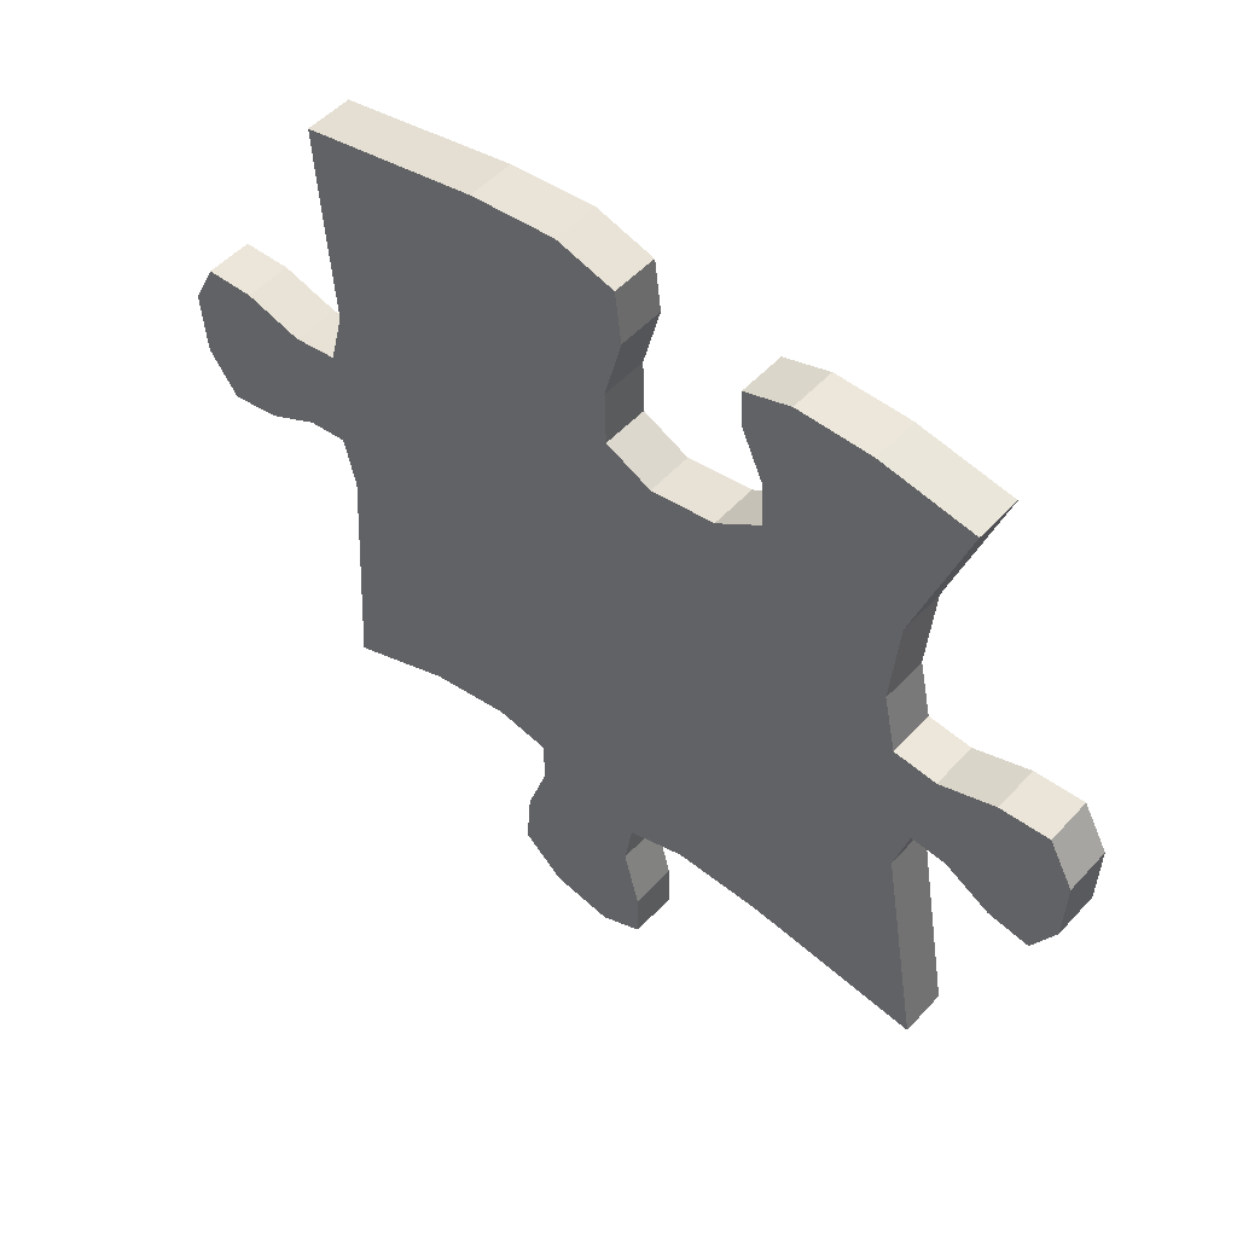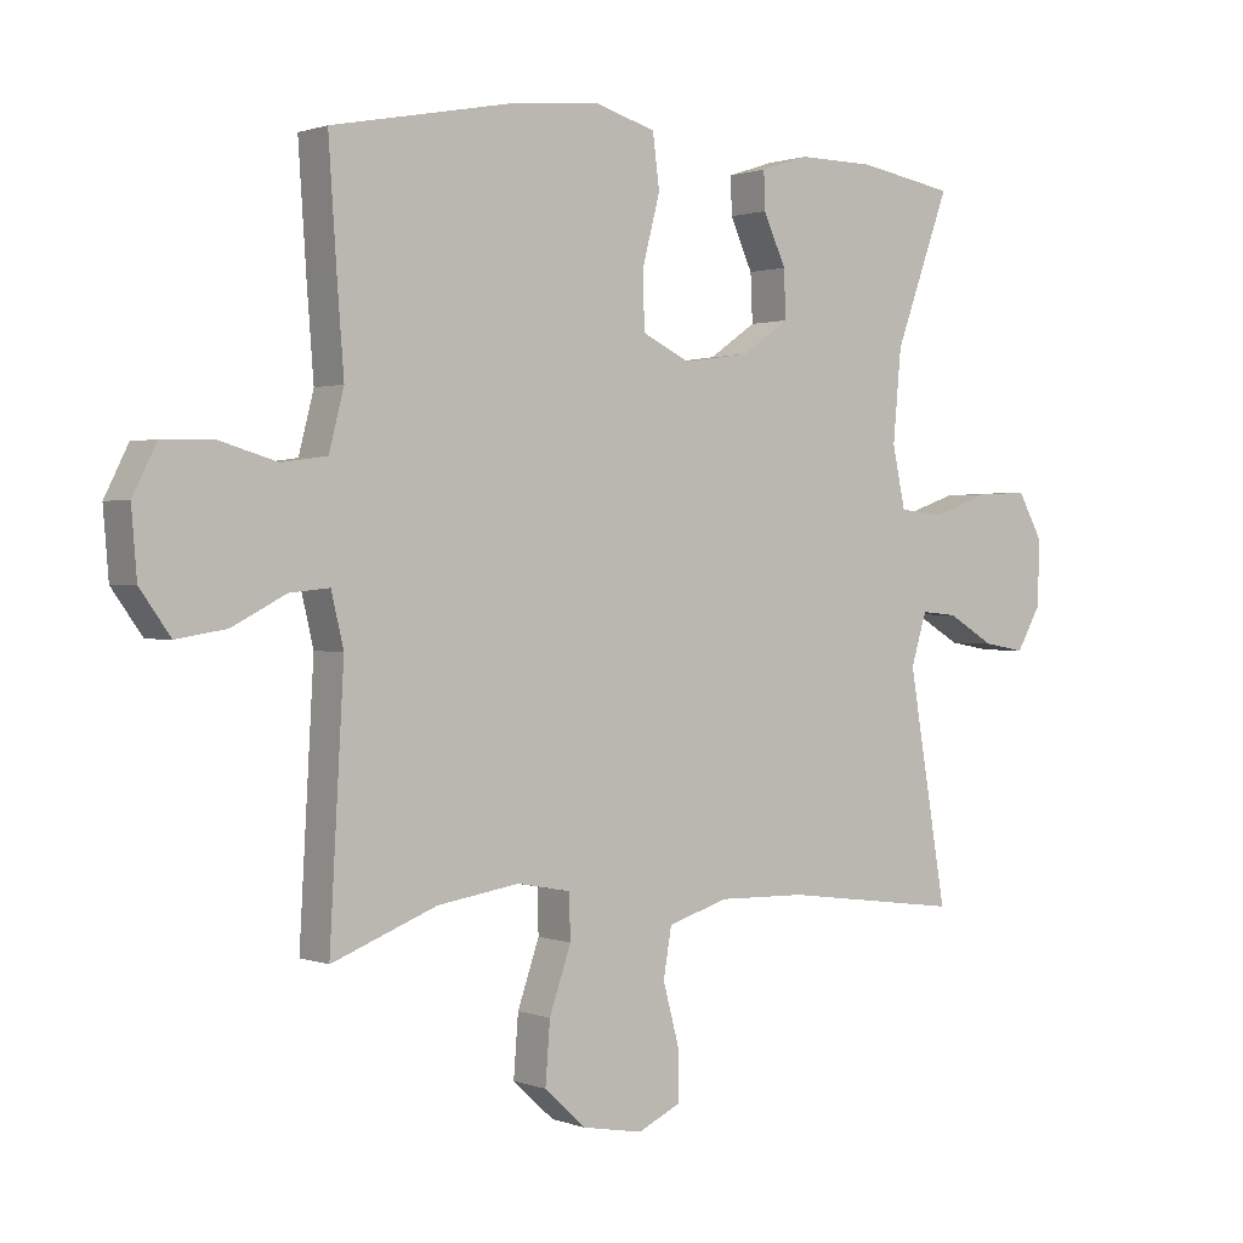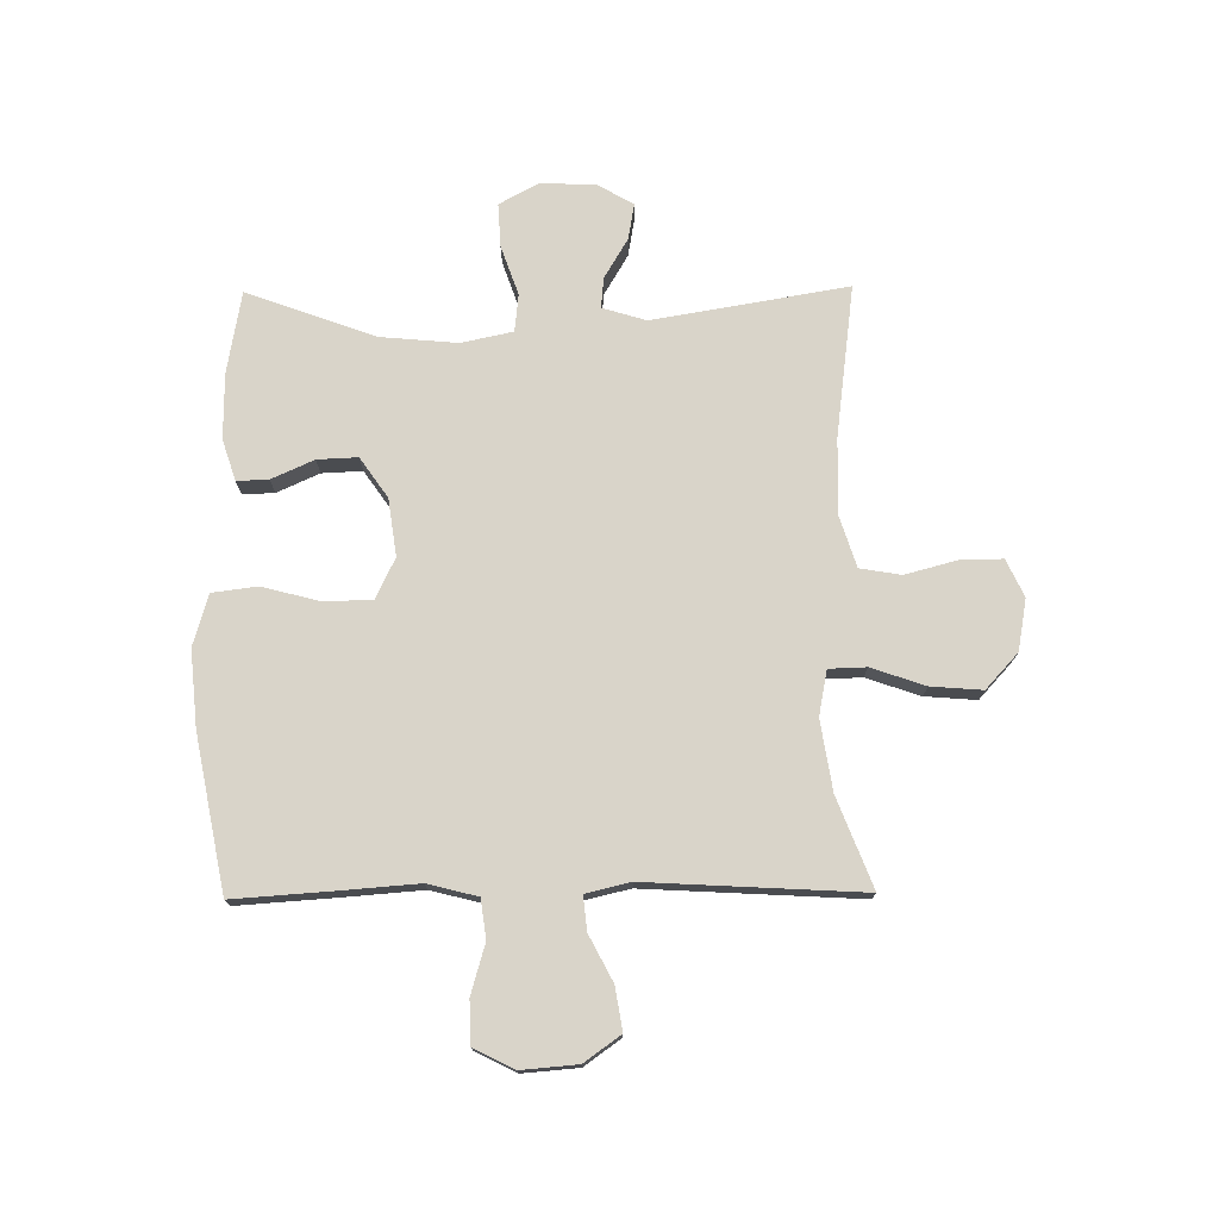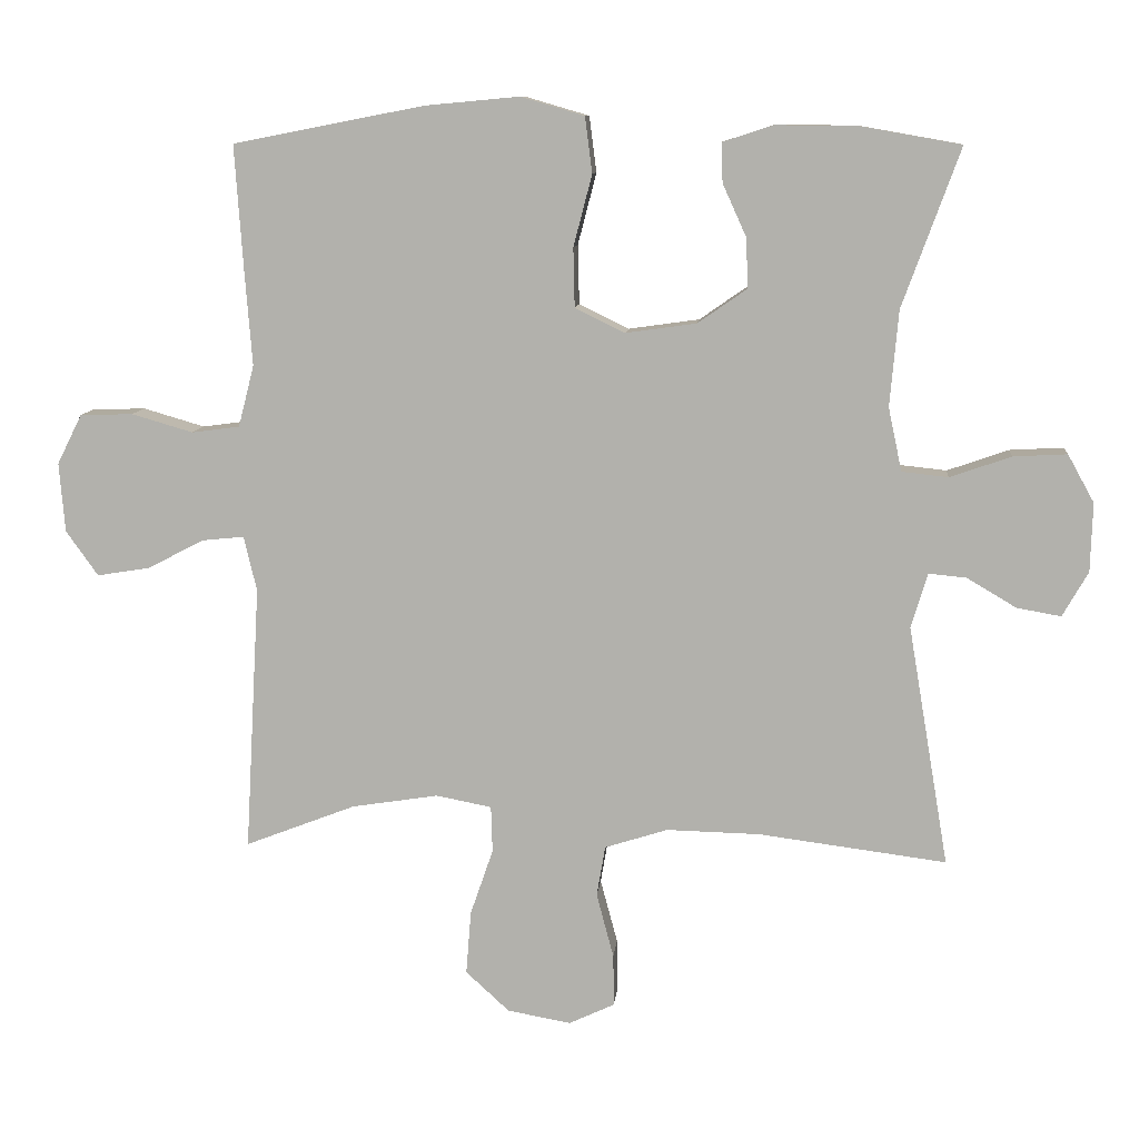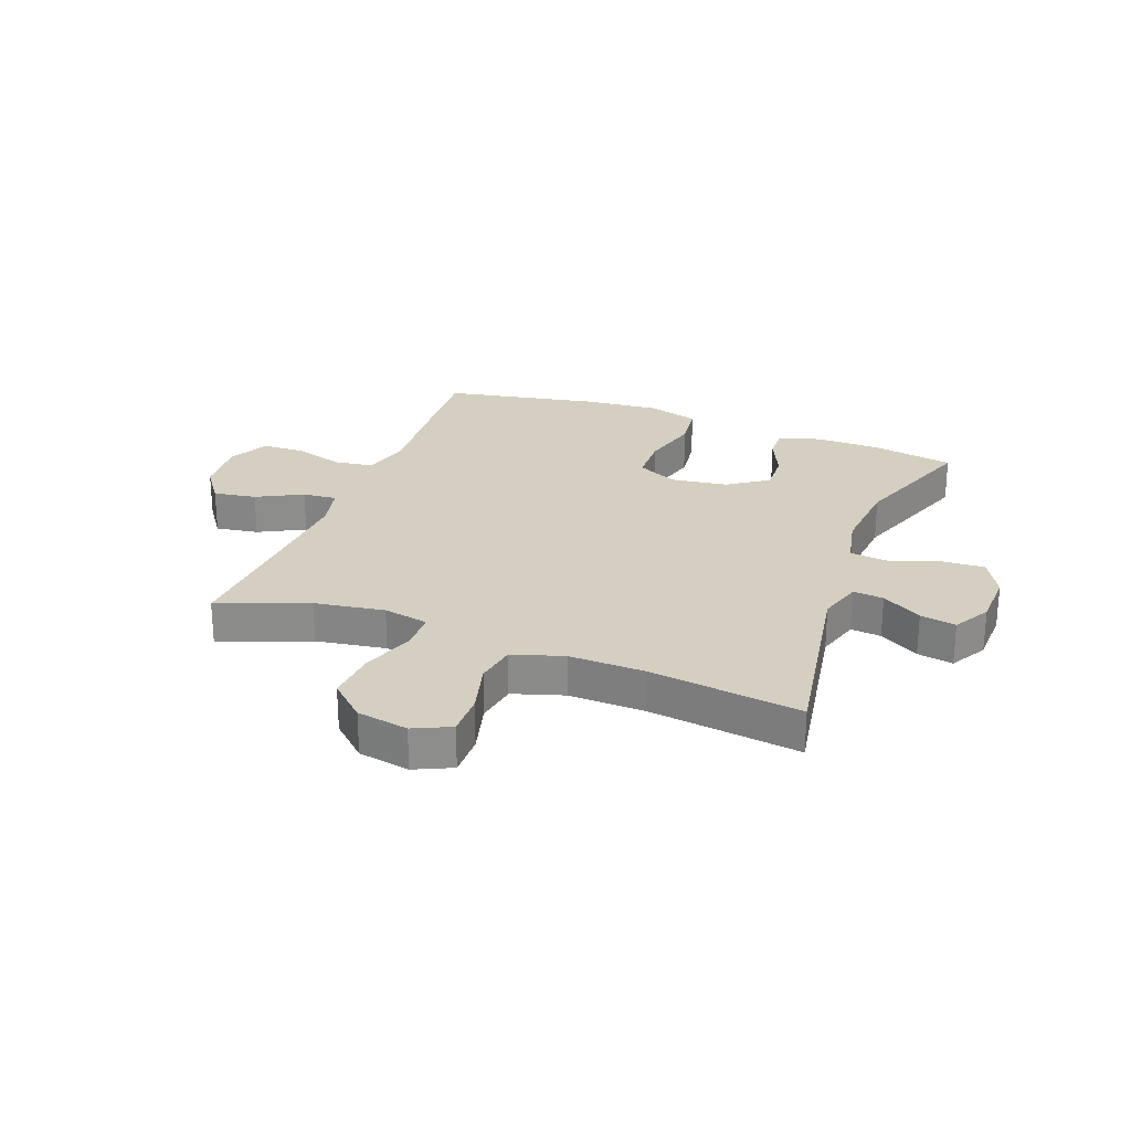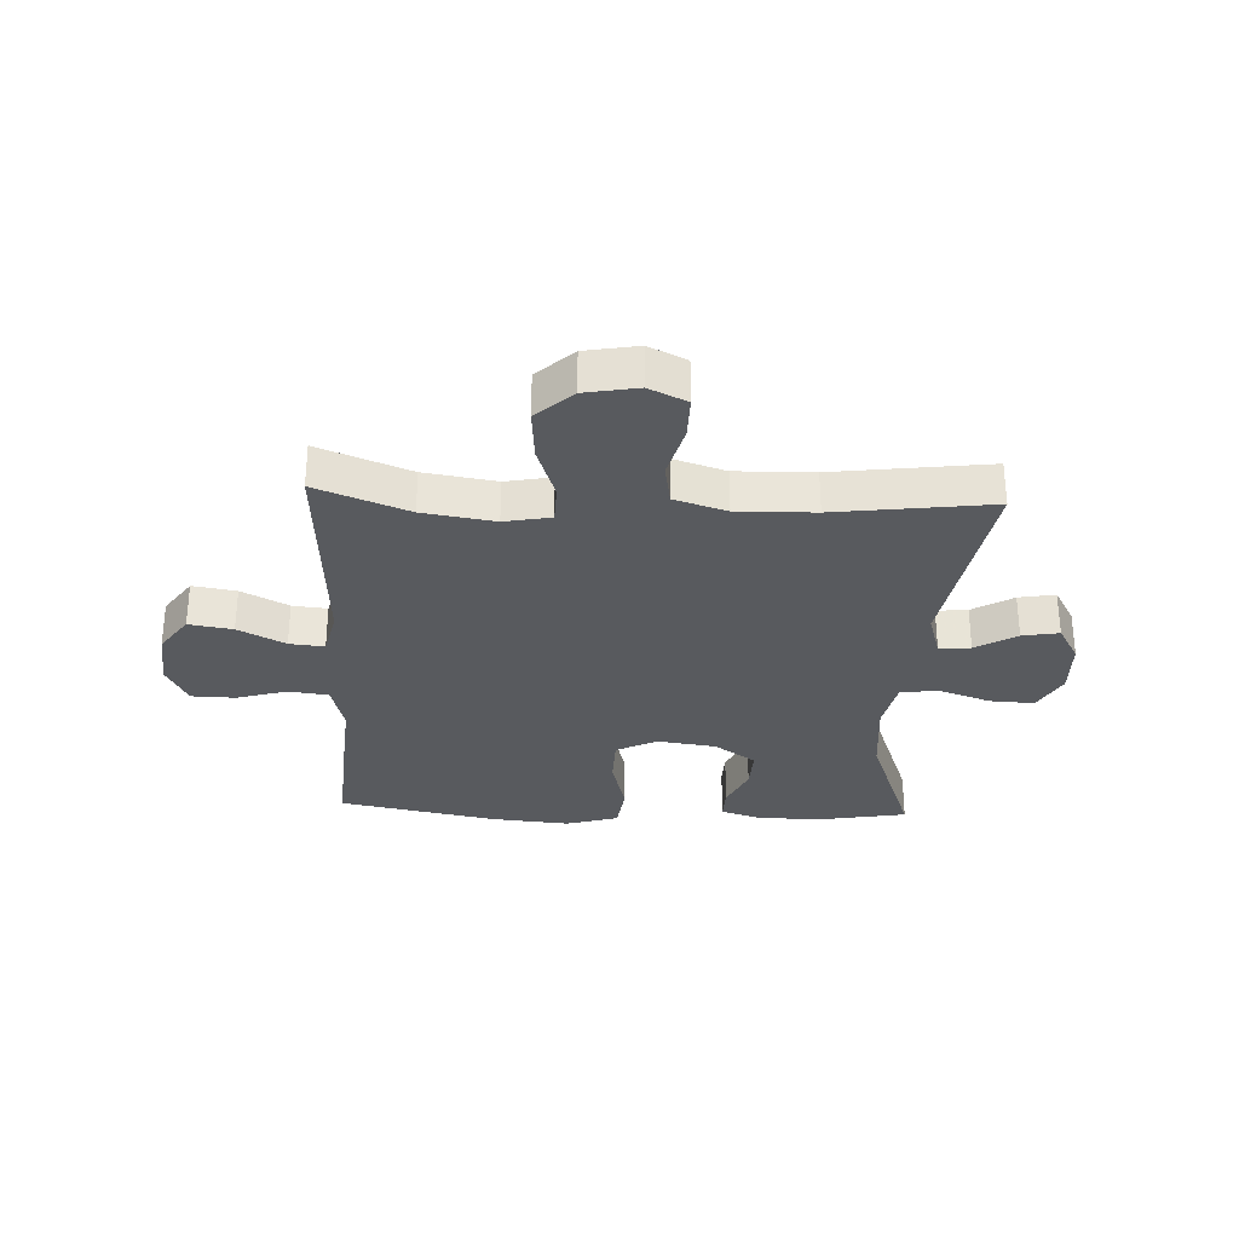
<metadata>
{"format":"obj","ext":"obj","renderer":"f3d","projection":"perspective","resolution":1024,"background":"white","views":[{"elev":50.7,"azim":-139.3,"up":"+Z"},{"elev":1.0,"azim":143.0,"up":"+Z"},{"elev":74.9,"azim":89.4,"up":"+Y"},{"elev":9.9,"azim":-174.6,"up":"+Z"},{"elev":25.9,"azim":-159.2,"up":"+Y"},{"elev":-30.9,"azim":177.4,"up":"+Y"}]}
</metadata>
<code>
v 0.5 0.07 0.5
v 0.488 0.07 0.323
v 0.478 0.07 0.193
v 0.5 0.07 0.107
v 0.567 0.07 0.098
v 0.653 0.07 0.123
v 0.727 0.07 0.121
v 0.762 0.07 0.051
v 0.754 0.07 -0.046
v 0.709 0.07 -0.109
v 0.635 0.07 -0.097
v 0.556 0.07 -0.056
v 0.497 0.07 -0.05
v 0.479 0.07 -0.127
v 0.5 0.07 -0.5
v 0.345 0.07 -0.44
v 0.224 0.07 -0.421
v 0.146 0.07 -0.436
v 0.144 0.07 -0.501
v 0.176 0.07 -0.594
v 0.183 0.07 -0.683
v 0.122 0.07 -0.739
v 0.033 0.07 -0.755
v -0.031 0.07 -0.725
v -0.03 0.07 -0.652
v -0.006 0.07 -0.562
v -0.018 0.07 -0.491
v -0.106 0.07 -0.463
v -0.237 0.07 -0.466
v -0.5 0.07 -0.5
v -0.443 0.07 -0.163
v -0.466 0.07 -0.087
v -0.519 0.07 -0.092
v -0.588 0.07 -0.133
v -0.65 0.07 -0.144
v -0.686 0.07 -0.081
v -0.689 0.07 0.015
v -0.652 0.07 0.082
v -0.577 0.07 0.078
v -0.491 0.07 0.048
v -0.426 0.07 0.055
v -0.407 0.07 0.144
v -0.419 0.07 0.278
v -0.5 0.07 0.5
v -0.358 0.07 0.525
v -0.245 0.07 0.526
v -0.174 0.07 0.503
v -0.176 0.07 0.448
v -0.209 0.07 0.375
v -0.212 0.07 0.305
v -0.143 0.07 0.257
v -0.044 0.07 0.243
v 0.026 0.07 0.277
v 0.028 0.07 0.36
v 0.002 0.07 0.46
v 0.012 0.07 0.538
v 0.101 0.07 0.564
v 0.232 0.07 0.552
v 0.5 0 0.5
v 0.488 0 0.323
v 0.478 0 0.193
v 0.5 0 0.107
v 0.567 0 0.098
v 0.653 0 0.123
v 0.727 0 0.121
v 0.762 0 0.051
v 0.754 0 -0.046
v 0.709 0 -0.109
v 0.635 0 -0.097
v 0.556 0 -0.056
v 0.497 0 -0.05
v 0.479 0 -0.127
v 0.5 0 -0.5
v 0.345 0 -0.44
v 0.224 0 -0.421
v 0.146 0 -0.436
v 0.144 0 -0.501
v 0.176 0 -0.594
v 0.183 0 -0.683
v 0.122 0 -0.739
v 0.033 0 -0.755
v -0.031 0 -0.725
v -0.03 0 -0.652
v -0.006 0 -0.562
v -0.018 0 -0.491
v -0.106 0 -0.463
v -0.237 0 -0.466
v -0.5 0 -0.5
v -0.443 0 -0.163
v -0.466 0 -0.087
v -0.519 0 -0.092
v -0.588 0 -0.133
v -0.65 0 -0.144
v -0.686 0 -0.081
v -0.689 0 0.015
v -0.652 0 0.082
v -0.577 0 0.078
v -0.491 0 0.048
v -0.426 0 0.055
v -0.407 0 0.144
v -0.419 0 0.278
v -0.5 0 0.5
v -0.358 0 0.525
v -0.245 0 0.526
v -0.174 0 0.503
v -0.176 0 0.448
v -0.209 0 0.375
v -0.212 0 0.305
v -0.143 0 0.257
v -0.044 0 0.243
v 0.026 0 0.277
v 0.028 0 0.36
v 0.002 0 0.46
v 0.012 0 0.538
v 0.101 0 0.564
v 0.232 0 0.552
f 54 55 56 57
f 53 54 57 58
f 46 47 48 49
f 46 49 50
f 43 44 45 46
f 42 43 46 50
f 41 42 50 51
f 37 38 39 40
f 37 40 41
f 36 37 41
f 33 34 35 36
f 32 33 36 41
f 31 32 41 51
f 29 30 31 51
f 23 24 25 26
f 23 26 27
f 22 23 27
f 19 20 21 22
f 18 19 22 27
f 14 15 16
f 13 14 16 17
f 9 10 11 12
f 9 12 13
f 8 9 13
f 5 6 7 8
f 4 5 8 13
f 3 4 13 17
f 53 58 1 2
f 52 53 2 3
f 28 29 51 52
f 18 27 28 52
f 3 17 18 52
f 115 114 113 112
f 116 115 112 111
f 107 106 105 104
f 108 107 104
f 104 103 102 101
f 108 104 101 100
f 109 108 100 99
f 98 97 96 95
f 99 98 95
f 99 95 94
f 94 93 92 91
f 99 94 91 90
f 109 99 90 89
f 109 89 88 87
f 84 83 82 81
f 85 84 81
f 85 81 80
f 80 79 78 77
f 85 80 77 76
f 74 73 72
f 75 74 72 71
f 70 69 68 67
f 71 70 67
f 71 67 66
f 66 65 64 63
f 71 66 63 62
f 75 71 62 61
f 60 59 116 111
f 61 60 111 110
f 110 109 87 86
f 110 86 85 76
f 110 76 75 61
f 1 59 60 2
f 2 60 61 3
f 3 61 62 4
f 4 62 63 5
f 5 63 64 6
f 6 64 65 7
f 7 65 66 8
f 8 66 67 9
f 9 67 68 10
f 10 68 69 11
f 11 69 70 12
f 12 70 71 13
f 13 71 72 14
f 14 72 73 15
f 15 73 74 16
f 16 74 75 17
f 17 75 76 18
f 18 76 77 19
f 19 77 78 20
f 20 78 79 21
f 21 79 80 22
f 22 80 81 23
f 23 81 82 24
f 24 82 83 25
f 25 83 84 26
f 26 84 85 27
f 27 85 86 28
f 28 86 87 29
f 29 87 88 30
f 30 88 89 31
f 31 89 90 32
f 32 90 91 33
f 33 91 92 34
f 34 92 93 35
f 35 93 94 36
f 36 94 95 37
f 37 95 96 38
f 38 96 97 39
f 39 97 98 40
f 40 98 99 41
f 41 99 100 42
f 42 100 101 43
f 43 101 102 44
f 44 102 103 45
f 45 103 104 46
f 46 104 105 47
f 47 105 106 48
f 48 106 107 49
f 49 107 108 50
f 50 108 109 51
f 51 109 110 52
f 52 110 111 53
f 53 111 112 54
f 54 112 113 55
f 55 113 114 56
f 56 114 115 57
f 57 115 116 58
f 58 116 59 1

</code>
